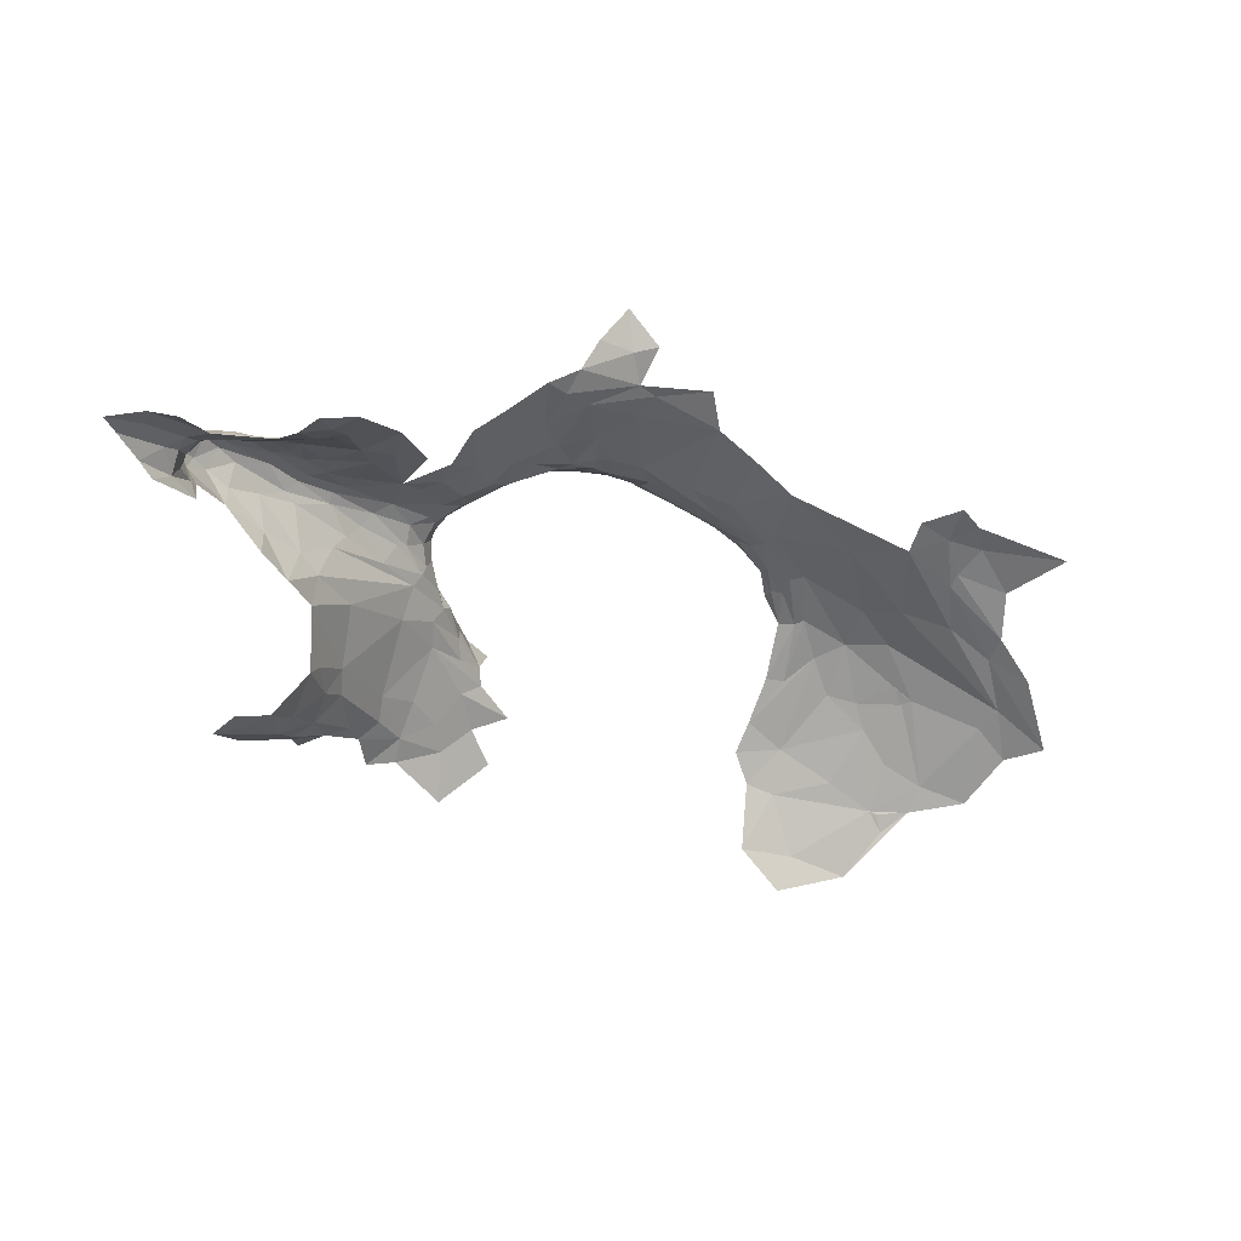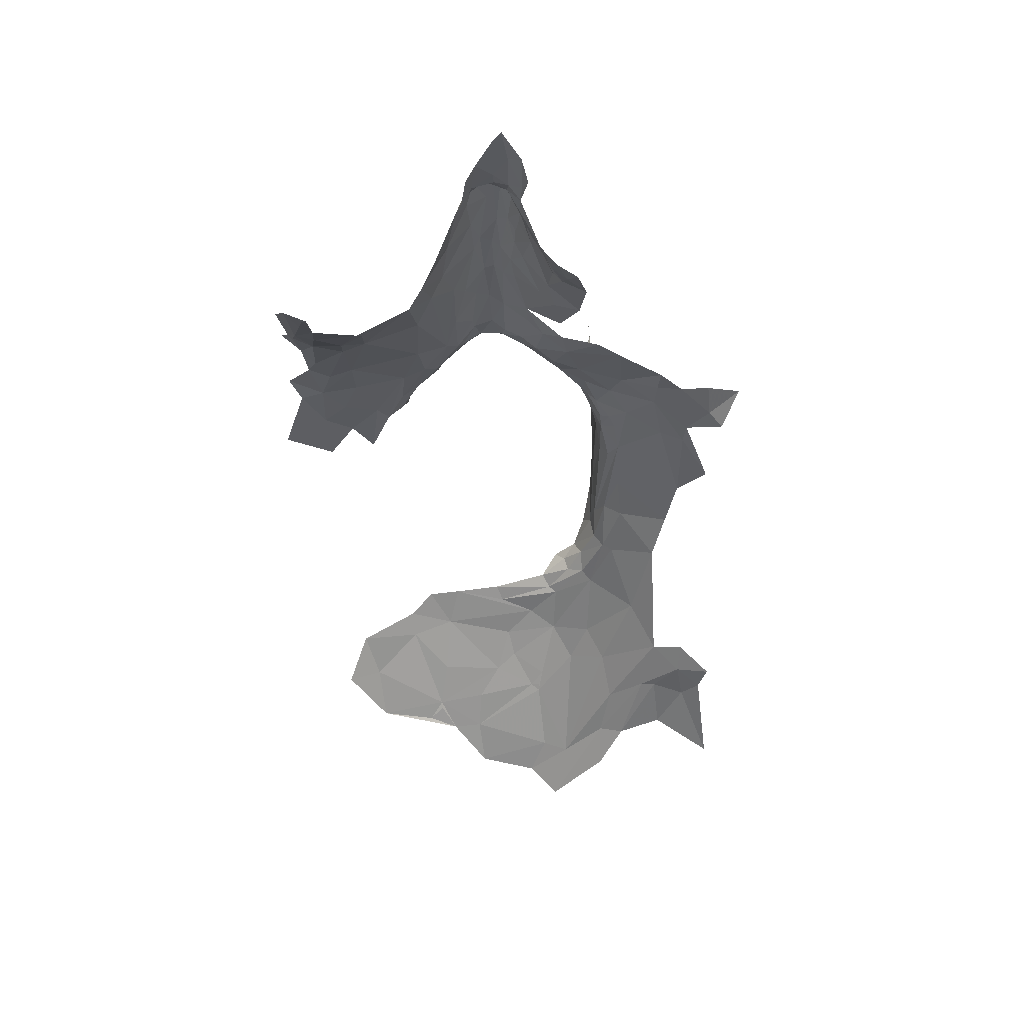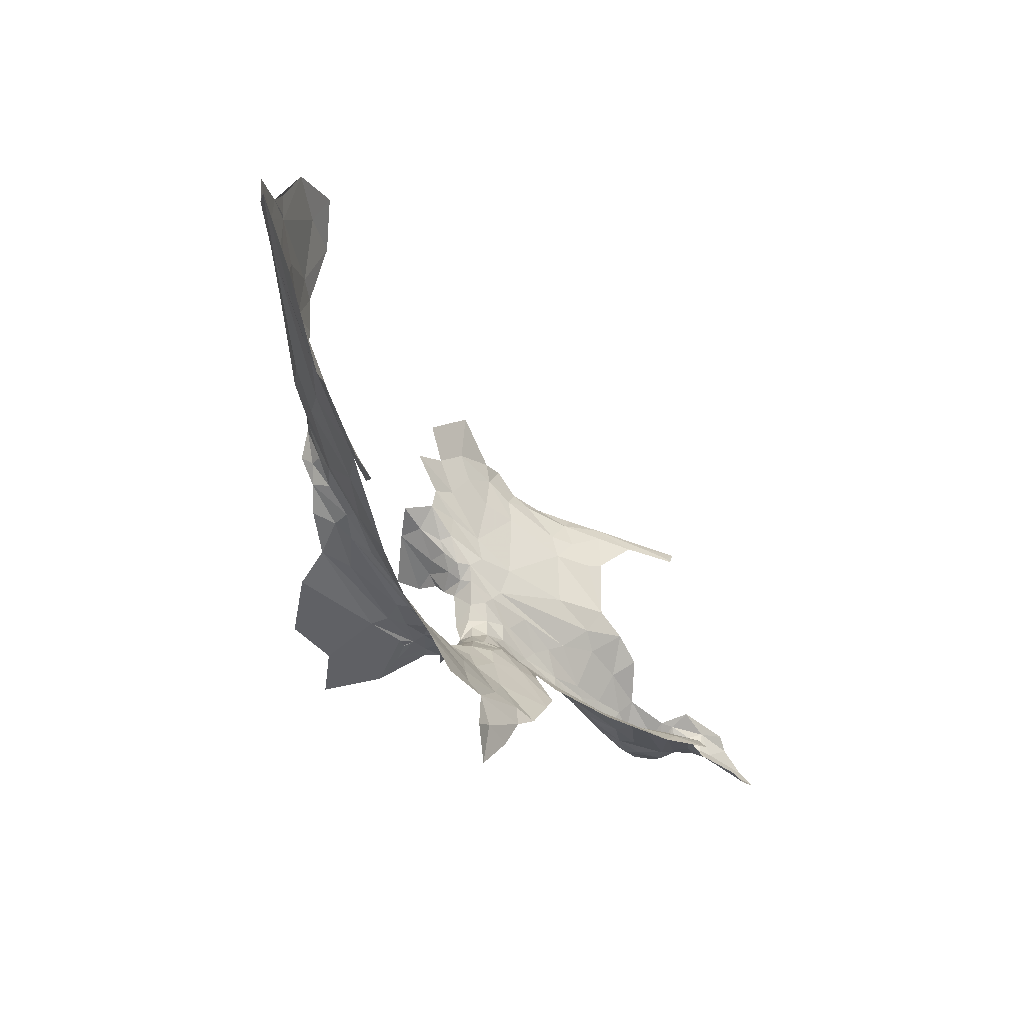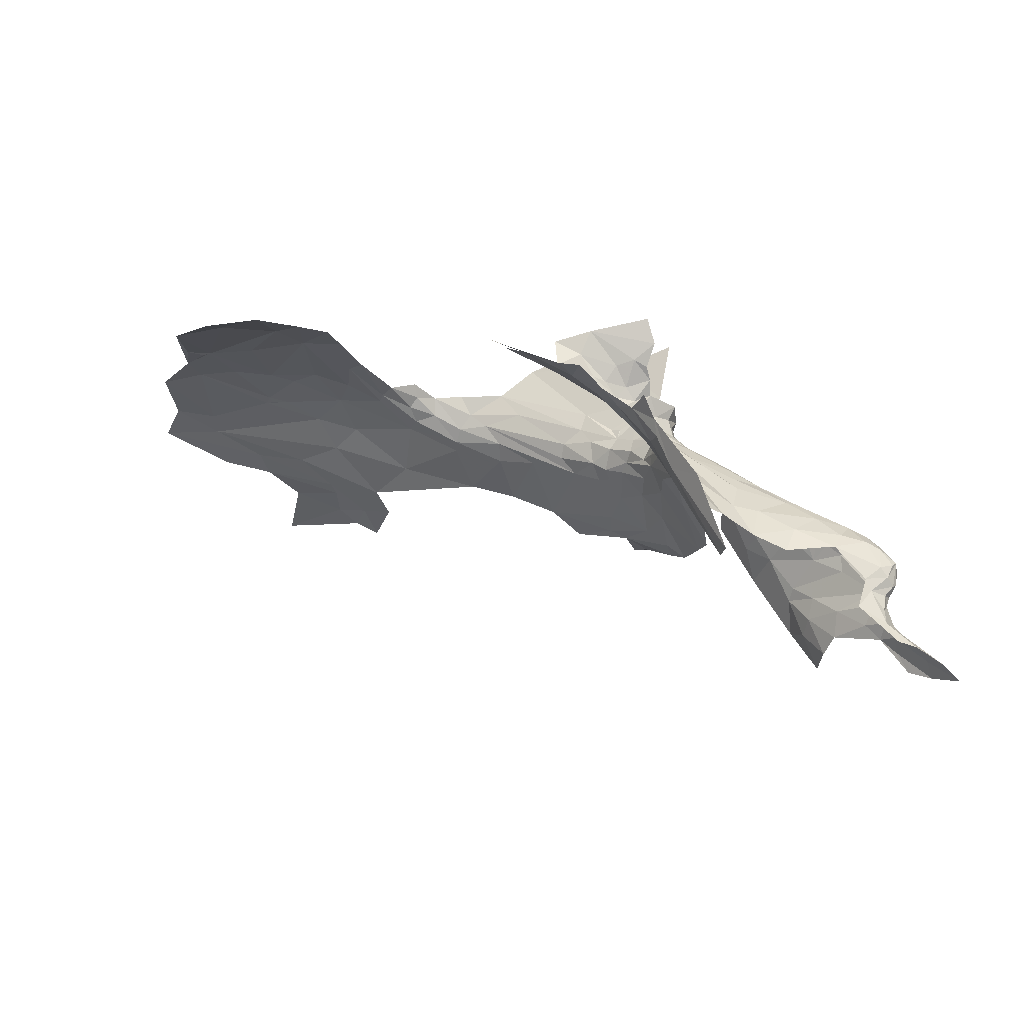
<metadata>
{"format":"obj","ext":"obj","renderer":"f3d","projection":"perspective","resolution":1024,"background":"white","views":[{"elev":-78.2,"azim":168.5,"up":"+Y"},{"elev":-68.6,"azim":107.4,"up":"+Y"},{"elev":-33.0,"azim":-83.0,"up":"+Z"},{"elev":-23.1,"azim":33.2,"up":"+Y"}]}
</metadata>
<code>
v -1.642 8.056 -1.306
v -1.724 8.203 -1.241
v -1.589 8.126 -1.241
v -1.232 7.689 -1.331
v -1.233 7.751 -1.323
v -1.205 7.722 -1.285
v -1.304 7.701 -1.346
v -1.4 7.768 -1.353
v -1.266 7.756 -1.331
v -1.401 7.98 -1.313
v -1.363 7.943 -1.331
v -1.46 7.947 -1.334
v -1.384 8.02 -1.285
v -1.177 7.792 -1.302
v -1.208 7.804 -1.332
v -1.178 7.833 -1.321
v -1.232 7.922 -1.222
v -1.296 7.99 -1.245
v -1.295 7.945 -1.183
v -1.181 7.804 -1.254
v -1.17 7.848 -1.272
v -1.194 7.834 -1.235
v -1.122 7.554 -1.369
v -1.03 7.477 -1.378
v -1.126 7.511 -1.407
v -1.166 7.627 -1.31
v -1.059 7.523 -1.339
v -1.697 8.043 -1.34
v -1.713 7.957 -1.413
v -1.783 8.13 -1.333
v -1.477 7.657 -1.405
v -1.524 7.63 -1.455
v -1.55 7.736 -1.418
v -1.189 7.652 -1.237
v -1.154 7.585 -1.232
v -1.116 7.572 -1.273
v -1.222 7.756 -1.216
v -1.252 7.702 -1.182
v -1.512 7.773 -1.382
v -1.194 7.662 -1.304
v -1.2 7.7 -1.252
v -1.615 7.985 -1.342
v -1.581 7.854 -1.395
v -1.367 7.891 -1.341
v -1.26 7.797 -1.335
v -1.486 7.835 -1.369
v -1.526 8.082 -1.25
v -1.516 8.028 -1.291
v -1.479 8.096 -1.23
v -1.466 8.037 -1.28
v -1.278 7.927 -1.334
v -1.213 7.921 -1.306
v -1.25 7.961 -1.28
v -1.199 7.9 -1.25
v -1.255 7.945 -1.309
v -1.277 7.881 -1.337
v -1.612 7.766 -1.46
v -1.232 7.794 -1.203
v -1.302 7.896 -1.145
v -1.38 8.041 -1.251
v -1.271 7.964 -1.296
v -1.555 7.884 -1.373
v -1.544 8.153 -1.189
v -1.454 8.094 -1.211
v -1.221 7.603 -1.379
v -1.199 7.542 -1.404
v -1.265 7.65 -1.361
v -1.2 7.755 -1.296
v -1.178 7.782 -1.282
v -1.198 7.75 -1.262
v -1.167 7.86 -1.295
v -1.218 7.897 -1.326
v -1.423 7.692 -1.373
v -1.577 8.158 -1.209
v -1.209 7.64 -1.342
v -1.425 8.01 -1.297
v -2.004 8.388 -1.268
v -1.999 8.424 -1.26
v -1.912 8.396 -1.197
v -2.554 8.439 -1.526
v -2.365 8.487 -1.373
v -2.315 8.365 -1.531
v -2.173 8.252 -1.726
v -2.234 8.314 -1.819
v -2.271 8.291 -1.706
v -2.579 8.787 -1.22
v -2.474 8.872 -1.263
v -2.288 8.678 -1.323
v -2.007 8.495 -1.297
v -2.103 8.485 -1.309
v -2.099 8.53 -1.321
v -2.004 8.313 -1.337
v -1.948 8.143 -1.486
v -2.071 8.281 -1.459
v -1.912 8.236 -1.32
v -1.544 8.155 -1.156
v -1.657 8.246 -1.137
v -2.269 8.567 -1.322
v -2.373 8.579 -1.309
v -2.306 8.62 -1.317
v -2.51 8.381 -1.636
v -2.356 8.345 -1.595
v -1.84 8.314 -1.187
v -1.806 8.331 -1.142
v -1.702 8.264 -1.17
v -1.824 8.361 -1.125
v -2.138 8.216 -1.641
v -1.852 8.41 -1.143
v -1.909 8.434 -1.198
v -2.043 8.429 -1.29
v -2.64 8.682 -1.214
v -2.396 8.54 -1.329
v -1.958 8.327 -1.265
v -2.07 8.384 -1.338
v -2.132 8.455 -1.329
v -2.165 8.435 -1.352
v -2.119 8.358 -1.41
v -2.178 8.285 -1.542
v -2.219 8.382 -1.44
v -1.799 8.475 -1.072
v -1.819 8.428 -1.061
v -1.836 8.453 -1.145
v -1.833 8.419 -1.005
v -2.021 8.695 -1.381
v -2.153 8.844 -1.357
v -2.194 8.6 -1.338
v -1.887 8.363 -1.188
v -1.889 8.303 -1.223
v -2.275 8.935 -1.317
v -2.306 8.314 -1.619
v -2.059 8.174 -1.592
v -2.273 8.492 -1.339
v -1.878 8.467 -1.201
v -1.98 8.459 -1.26
v -1.918 8.512 -1.281
v -1.888 8.13 -1.431
v -1.828 8.228 -1.264
v -1.844 8.187 -1.321
v -2.113 8.224 -1.567
v -1.772 8.245 -1.227
v -2.193 8.519 -1.322
v -2.227 8.459 -1.349
v -1.802 8.364 -1.058
v -2.275 8.446 -1.384
v -2.23 8.434 -1.377
v -2.062 8.534 -1.323
v -2.102 8.622 -1.355
v -1.822 8.415 -1.09
v -1.983 8.888 -1.39
v -2.337 8.314 -1.733
v -2.169 8.557 -1.332
v -2.16 8.59 -1.338
v -2.158 8.592 -1.34
v -2.17 8.595 -1.339
v -1.758 8.314 -1.113
v -3.398 8.811 -0.5384
v -3.312 8.784 -0.7998
v -3.528 8.772 -0.7576
v -3.193 8.811 -0.6776
v -3.131 8.812 -0.4946
v -2.961 8.822 -0.5644
v -2.516 8.551 -1.331
v -3.17 8.573 -1.276
v -3.356 8.669 -1.061
v -3.206 8.686 -1.077
v -2.519 8.705 -1.244
v -2.611 8.621 -1.256
v -2.802 8.543 -1.373
v -3.009 8.615 -1.24
v -3.376 8.569 -1.322
v -3.345 8.53 -1.39
v -3.623 8.565 -1.34
v -2.865 8.714 -1.102
v -2.857 8.748 -1.052
v -2.797 8.726 -1.118
v -3.567 8.748 -0.8284
v -3.2 8.755 -0.9592
v -2.825 8.777 -1.047
v -3.545 8.812 -0.5126
v -2.782 8.783 -1.099
v -3.326 8.593 -1.234
v -3.483 8.62 -1.204
v -3.509 8.658 -1.06
v -3.269 8.544 -1.335
v -1.369 8.013 -1.171
v -1.428 8.073 -1.18
v -3.73 8.749 -0.7379
v -3.493 8.694 -0.9853
v -3.62 8.683 -0.9465
v -2.678 8.503 -1.452
v -2.639 8.579 -1.306
v -3.062 8.813 -0.76
v -2.998 8.797 -0.868
v -2.939 8.766 -0.9803
v -3.079 8.785 -0.9291
v -3.266 8.811 -0.4309
v -3.625 8.785 -0.6753
v -2.762 8.646 -1.207
v -3.099 8.724 -1.05
v -2.905 8.704 -1.121
v -2.782 8.629 -1.233
v -2.915 8.776 -0.9623
v -2.925 8.804 -0.779
v -2.966 8.807 -0.4251
v -3.058 8.771 -0.2545
v -2.905 8.754 -0.2535
v -3.181 8.53 -1.371
v -3.285 8.492 -1.437
v -3.281 8.81 -0.5832
v -3.381 8.812 -0.4483
v -3.23 8.775 -0.2222
v -3.315 8.805 -0.3733
v -3.035 8.725 -0.1535
v -2.687 8.726 -1.186
v -3.152 8.809 -0.754
v -2.731 8.681 -1.185
v -3.288 8.808 -0.4265
v -3.246 8.785 -0.8342
v -3.318 8.61 -1.19
v -2.882 8.807 -0.4422
v -3.286 8.791 -0.7804
v -2.829 8.81 -0.5317
v -2.849 8.813 -0.6299
v -2.87 8.805 -0.7753
v -3.288 8.785 -0.8085
v -2.707 8.793 -1.156
v -2.815 8.815 -1.019
v -2.868 8.788 -0.9525
v -1.458 8.081 -1.151
v -1.613 8.103 -0.5628
v -1.669 8.145 -0.6415
v -1.702 8.23 -0.5298
v -1.945 8.513 -0.8011
v -1.97 8.582 -0.7633
v -2.021 8.533 -0.7033
v -1.986 8.467 -0.6298
v -1.858 8.364 -0.6059
v -1.881 8.389 -0.7658
v -1.438 7.935 -0.5196
v -1.534 7.988 -0.5426
v -1.559 8.134 -0.4942
v -1.76 8.315 -1.053
v -1.736 8.294 -1.054
v -1.64 8.197 -0.5055
v -1.566 8.088 -0.5151
v -1.799 8.319 -0.9447
v -1.558 8.034 -0.9807
v -1.576 8.12 -1.048
v -1.652 8.123 -0.9008
v -1.788 8.288 -0.8501
v -1.773 8.283 -0.625
v -1.66 8.127 -0.7197
v -1.959 8.441 -0.4558
v -1.982 8.425 -0.3123
v -1.839 8.366 -0.4208
v -1.831 8.568 -0.8676
v -1.886 8.553 -0.8461
v -1.878 8.493 -0.893
v -1.777 8.293 -0.5474
v -1.84 8.355 -0.4954
v -1.761 8.332 -0.407
v -1.73 8.278 -0.4921
v -1.948 8.475 -0.7872
v -1.829 8.479 -0.9631
v -1.391 7.719 -0.585
v -2.1 8.526 -0.4227
v -1.603 8.171 -1.074
v -1.931 8.656 -0.7645
v -2.13 8.564 -0.561
v -2.033 8.503 -0.5223
v -1.869 8.376 -0.8427
v -1.964 8.466 -0.7276
v -2.035 8.519 -0.6522
v -1.439 7.743 -0.6246
v -1.472 7.825 -0.5959
v -1.924 8.503 -0.8394
v -1.589 7.977 -0.7294
v -1.631 8.075 -0.6552
v -1.563 7.983 -0.5959
v -1.817 8.343 -0.9756
v -1.866 8.414 -0.9275
v -1.891 8.414 -0.8765
v -1.514 7.875 -0.6203
v -1.822 8.369 -0.994
v -1.765 8.616 -0.8862
v -1.404 7.956 -1.086
v -1.417 7.876 -1.044
v -1.502 8.022 -1.036
v -1.928 8.418 -0.5386
v -1.71 8.242 -1.006
v -1.608 8.022 -0.7369
v -1.559 7.98 -0.9093
v -1.573 8.204 -0.4603
v -1.77 8.693 -0.8529
v -1.866 8.452 -0.9224
v -1.813 8.518 -0.9347
v -1.907 8.458 -0.8752
v -1.805 8.55 -0.9031
v -1.493 7.92 -0.9758
v -1.632 8.218 -1.101
v -2.037 8.627 -0.7164
v -1.438 7.728 -0.6401
f 1 2 3
f 4 5 6
f 7 8 9
f 10 11 12
f 10 13 11
f 14 15 16
f 17 18 19
f 20 21 22
f 23 24 25
f 23 26 27
f 28 29 30
f 31 32 33
f 34 35 36
f 34 37 38
f 39 31 33
f 6 40 4
f 41 37 34
f 42 43 29
f 44 45 46
f 47 48 1
f 49 13 50
f 16 15 51
f 24 23 27
f 52 53 54
f 52 55 53
f 15 56 51
f 45 44 11
f 2 28 30
f 57 33 32
f 57 43 33
f 58 22 59
f 58 20 22
f 13 51 11
f 60 53 61
f 42 12 62
f 42 48 12
f 49 63 64
f 4 7 9
f 65 66 67
f 5 15 68
f 45 56 15
f 68 6 5
f 69 37 70
f 34 40 41
f 34 36 26
f 38 35 34
f 22 17 59
f 22 21 54
f 46 62 44
f 39 33 43
f 11 56 45
f 11 51 56
f 16 71 14
f 52 54 71
f 52 16 72
f 52 71 16
f 59 17 19
f 50 48 47
f 50 12 48
f 68 69 70
f 14 71 69
f 5 45 15
f 9 8 45
f 39 73 31
f 46 45 8
f 51 72 16
f 51 13 61
f 47 49 50
f 74 63 49
f 29 43 57
f 60 13 49
f 60 61 13
f 27 26 36
f 75 4 40
f 75 67 4
f 66 65 25
f 68 14 69
f 68 15 14
f 12 44 62
f 12 11 44
f 46 39 43
f 46 8 39
f 67 7 4
f 67 73 7
f 61 55 51
f 61 53 55
f 40 26 75
f 40 34 26
f 70 6 68
f 41 40 6
f 8 73 39
f 8 7 73
f 71 21 20
f 71 54 21
f 69 20 37
f 69 71 20
f 3 47 1
f 74 49 47
f 65 23 25
f 75 26 23
f 5 9 45
f 5 4 9
f 1 28 2
f 42 29 28
f 42 1 48
f 42 28 1
f 75 65 67
f 75 23 65
f 60 49 64
f 54 17 22
f 54 53 17
f 53 18 17
f 53 60 18
f 43 62 46
f 43 42 62
f 58 37 20
f 58 38 37
f 50 76 12
f 50 13 76
f 76 10 12
f 76 13 10
f 70 41 6
f 70 37 41
f 55 72 51
f 55 52 72
f 74 3 2
f 74 47 3
f 77 78 79
f 80 81 82
f 83 84 85
f 86 87 88
f 89 90 91
f 92 93 94
f 92 95 93
f 96 63 97
f 96 64 63
f 98 99 100
f 101 80 102
f 103 104 105
f 103 106 104
f 107 83 85
f 108 79 109
f 77 110 78
f 81 111 112
f 92 77 113
f 114 115 77
f 114 116 115
f 117 118 119
f 120 121 122
f 120 123 121
f 124 88 125
f 124 126 88
f 103 127 106
f 128 77 79
f 103 128 127
f 87 125 88
f 87 129 125
f 130 107 85
f 94 93 131
f 112 132 81
f 99 98 132
f 74 2 105
f 133 134 135
f 109 79 78
f 95 136 93
f 95 137 138
f 122 108 109
f 102 130 101
f 118 139 130
f 118 82 119
f 118 130 102
f 103 137 128
f 103 105 140
f 2 140 105
f 2 138 137
f 117 92 94
f 114 77 92
f 105 63 74
f 105 97 63
f 90 141 91
f 115 142 141
f 134 89 135
f 134 110 89
f 108 106 127
f 121 123 143
f 119 116 117
f 144 132 145
f 81 119 82
f 144 145 119
f 91 146 89
f 147 124 146
f 113 95 92
f 128 137 95
f 148 108 122
f 148 106 108
f 125 149 124
f 118 94 139
f 118 117 94
f 90 115 141
f 110 77 115
f 150 85 84
f 150 130 85
f 91 147 146
f 151 88 126
f 147 126 124
f 152 151 126
f 153 154 126
f 153 151 152
f 147 153 126
f 147 151 153
f 152 154 153
f 152 126 154
f 139 107 130
f 131 139 94
f 131 107 139
f 141 132 98
f 141 142 132
f 88 100 86
f 88 151 100
f 117 114 92
f 117 116 114
f 99 112 111
f 99 132 112
f 109 133 122
f 109 134 133
f 79 127 128
f 79 108 127
f 97 105 155
f 82 102 80
f 82 118 102
f 137 140 2
f 137 103 140
f 151 98 100
f 151 141 98
f 143 106 148
f 143 155 106
f 151 91 141
f 151 147 91
f 110 90 89
f 110 115 90
f 81 144 119
f 81 132 144
f 121 148 122
f 121 143 148
f 134 78 110
f 134 109 78
f 145 116 119
f 142 115 116
f 145 142 116
f 145 132 142
f 128 113 77
f 128 95 113
f 155 104 106
f 155 105 104
f 138 136 95
f 156 157 158
f 159 160 161
f 80 162 81
f 163 164 165
f 99 166 100
f 167 81 162
f 168 163 169
f 170 171 172
f 173 174 175
f 165 176 177
f 175 174 178
f 156 158 179
f 180 175 178
f 166 99 111
f 181 182 183
f 184 171 170
f 185 18 186
f 187 188 189
f 176 165 164
f 190 168 191
f 18 60 186
f 192 159 161
f 193 194 195
f 160 159 196
f 187 176 188
f 187 197 176
f 198 173 175
f 199 195 200
f 169 201 168
f 169 200 201
f 202 194 203
f 204 205 206
f 204 196 205
f 184 207 208
f 171 184 208
f 156 196 209
f 210 211 212
f 213 206 205
f 179 158 197
f 166 111 214
f 165 169 163
f 199 200 169
f 195 215 192
f 209 196 159
f 175 216 198
f 175 180 216
f 96 186 64
f 201 191 168
f 198 167 191
f 156 210 196
f 156 179 210
f 196 212 211
f 196 210 217
f 177 195 199
f 218 215 195
f 163 219 164
f 163 207 184
f 204 220 161
f 204 206 220
f 159 215 221
f 159 192 215
f 211 205 196
f 211 213 205
f 180 214 216
f 201 198 191
f 201 200 198
f 167 111 81
f 216 214 111
f 212 217 210
f 212 196 217
f 221 157 156
f 218 195 177
f 182 170 172
f 182 181 170
f 165 199 169
f 165 177 199
f 222 161 220
f 223 193 161
f 216 167 198
f 216 111 167
f 194 200 195
f 173 198 200
f 191 162 190
f 191 167 162
f 204 160 196
f 204 161 160
f 203 224 202
f 203 223 224
f 176 158 157
f 176 197 158
f 190 162 80
f 177 157 218
f 177 176 157
f 173 194 202
f 173 200 194
f 221 218 225
f 221 215 218
f 157 225 218
f 157 221 225
f 184 219 163
f 184 170 181
f 214 226 86
f 214 180 226
f 227 178 228
f 227 180 178
f 193 203 194
f 193 223 203
f 185 19 18
f 188 183 189
f 188 219 183
f 60 64 186
f 181 219 184
f 181 183 219
f 86 166 214
f 86 100 166
f 223 161 222
f 229 186 96
f 229 185 186
f 193 192 161
f 193 195 192
f 188 164 219
f 188 176 164
f 221 209 159
f 221 156 209
f 202 174 173
f 228 178 174
f 228 202 224
f 228 174 202
f 230 231 232
f 233 234 235
f 236 237 238
f 239 240 241
f 242 155 143
f 242 243 97
f 244 245 230
f 246 247 248
f 246 249 247
f 250 251 252
f 253 254 255
f 256 257 258
f 259 232 231
f 260 261 262
f 263 233 235
f 123 120 264
f 265 240 239
f 266 254 253
f 248 229 267
f 268 257 256
f 269 270 236
f 249 250 252
f 246 250 249
f 271 272 238
f 273 236 238
f 273 269 236
f 265 274 275
f 234 257 268
f 234 233 276
f 277 278 279
f 252 251 231
f 246 271 250
f 280 281 282
f 279 283 277
f 240 265 275
f 280 284 281
f 242 143 284
f 285 268 256
f 59 286 287
f 185 229 288
f 289 237 236
f 259 231 251
f 246 280 282
f 290 243 280
f 96 267 229
f 280 242 284
f 280 243 242
f 277 291 278
f 277 292 291
f 240 230 245
f 279 278 230
f 244 293 241
f 246 290 280
f 246 248 290
f 285 294 268
f 59 19 286
f 250 238 251
f 250 271 238
f 295 264 296
f 281 123 264
f 295 297 282
f 258 276 297
f 253 270 266
f 260 237 289
f 260 253 255
f 260 289 253
f 296 256 258
f 298 285 256
f 292 249 252
f 292 247 249
f 299 247 292
f 299 288 247
f 252 291 292
f 252 278 291
f 96 300 267
f 96 97 300
f 295 281 264
f 295 282 281
f 240 279 230
f 240 283 279
f 282 271 246
f 263 272 271
f 287 286 299
f 301 234 268
f 301 235 234
f 251 237 260
f 251 238 237
f 288 286 185
f 288 299 286
f 233 297 276
f 233 263 297
f 232 244 230
f 282 263 271
f 282 297 263
f 123 284 143
f 123 281 284
f 235 272 263
f 273 238 272
f 235 273 272
f 231 278 252
f 231 230 278
f 97 155 242
f 260 259 251
f 260 262 259
f 302 274 265
f 302 283 274
f 185 286 19
f 241 245 244
f 241 240 245
f 261 260 255
f 288 248 247
f 288 229 248
f 296 298 256
f 270 289 236
f 270 253 289
f 290 267 300
f 290 248 267
f 283 275 274
f 283 240 275
f 262 232 259
f 262 244 232
f 276 257 234
f 276 258 257
f 258 295 296
f 258 297 295
f 243 300 97
f 243 290 300

</code>
